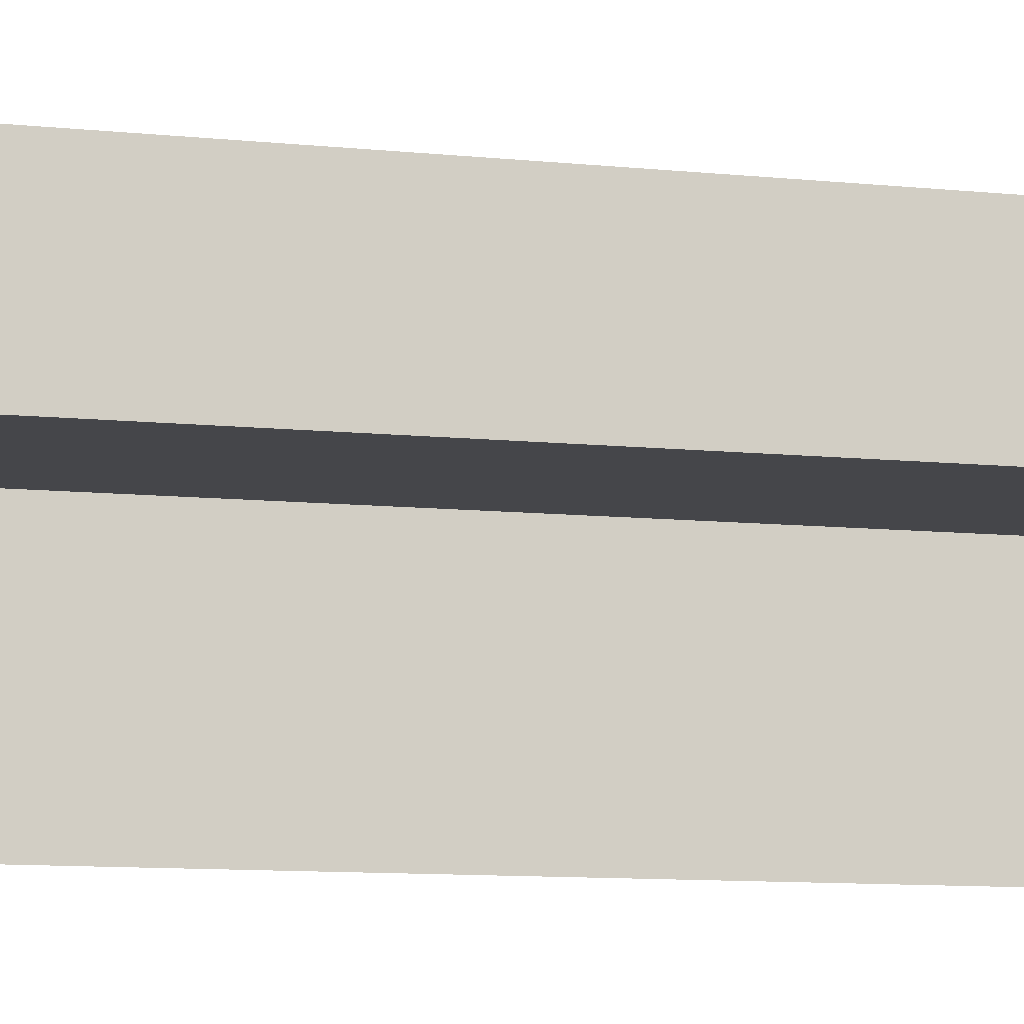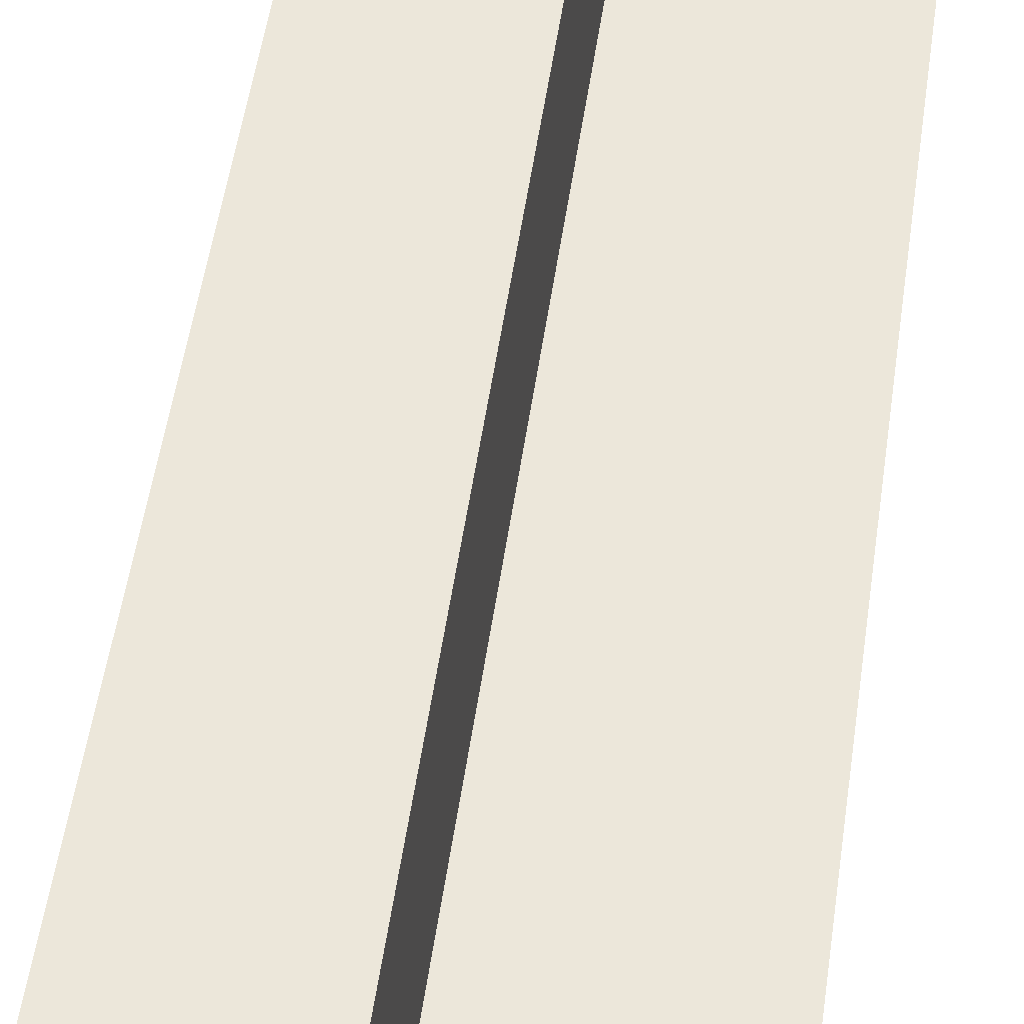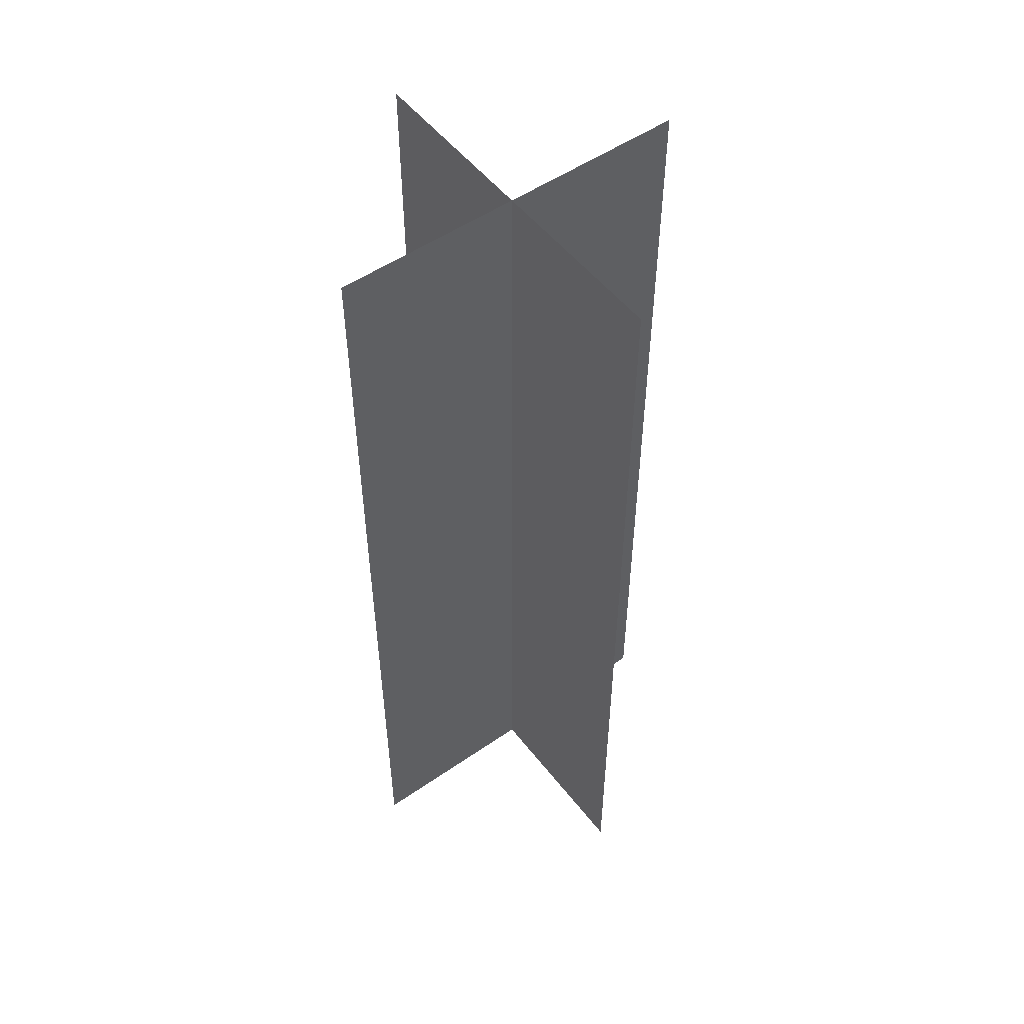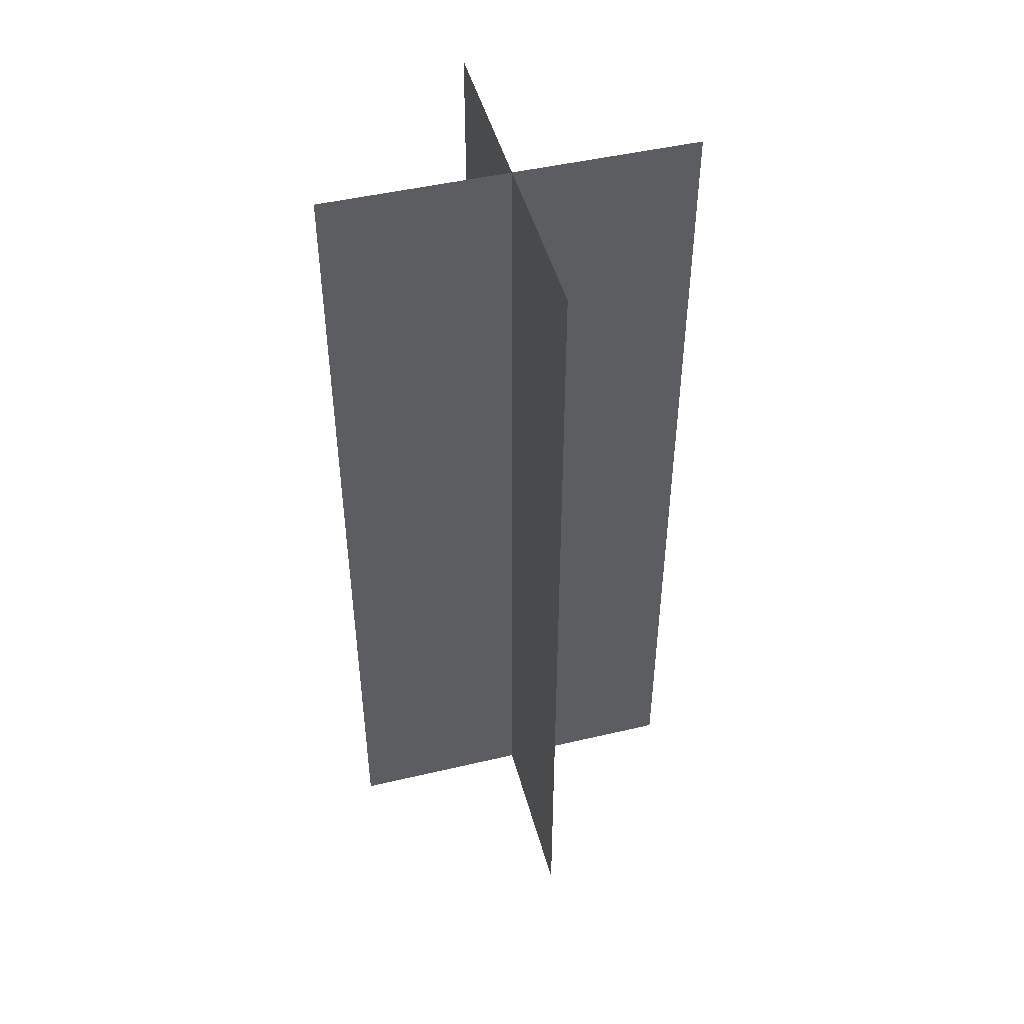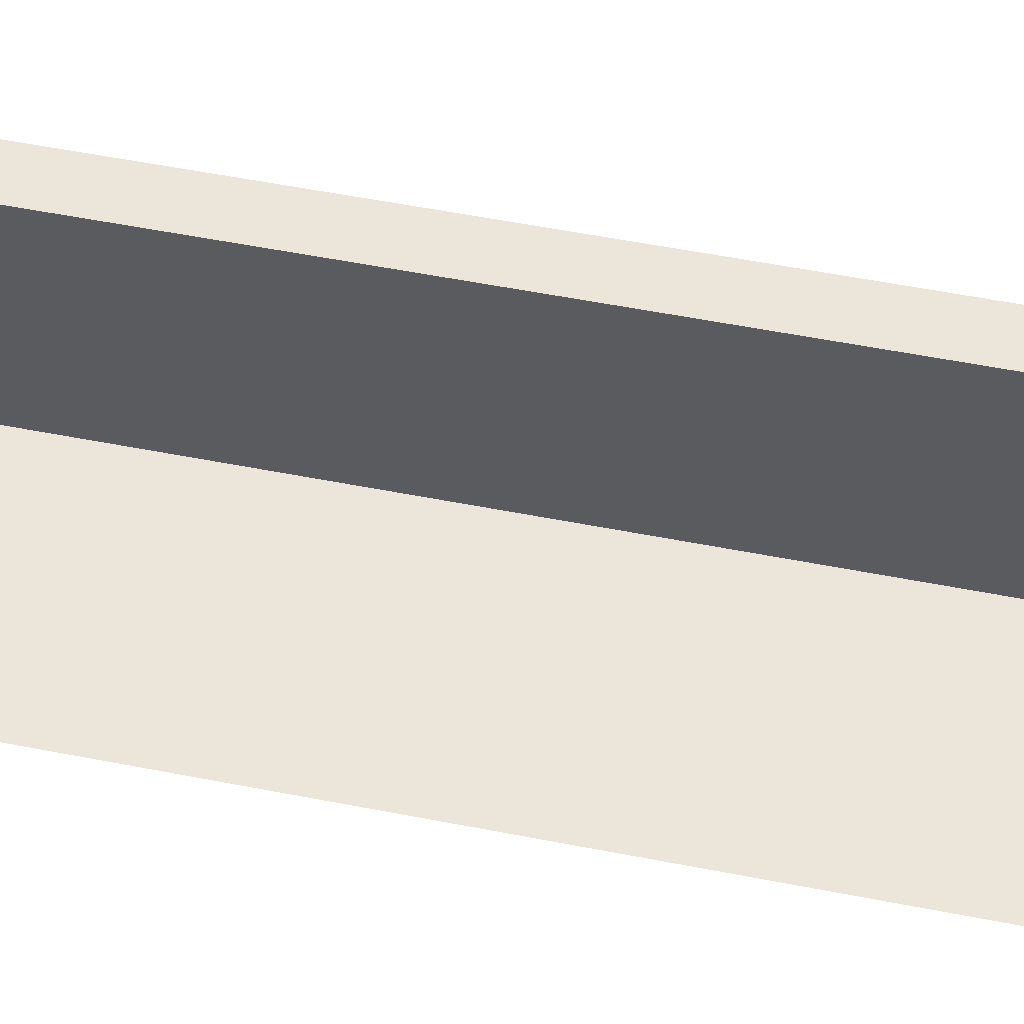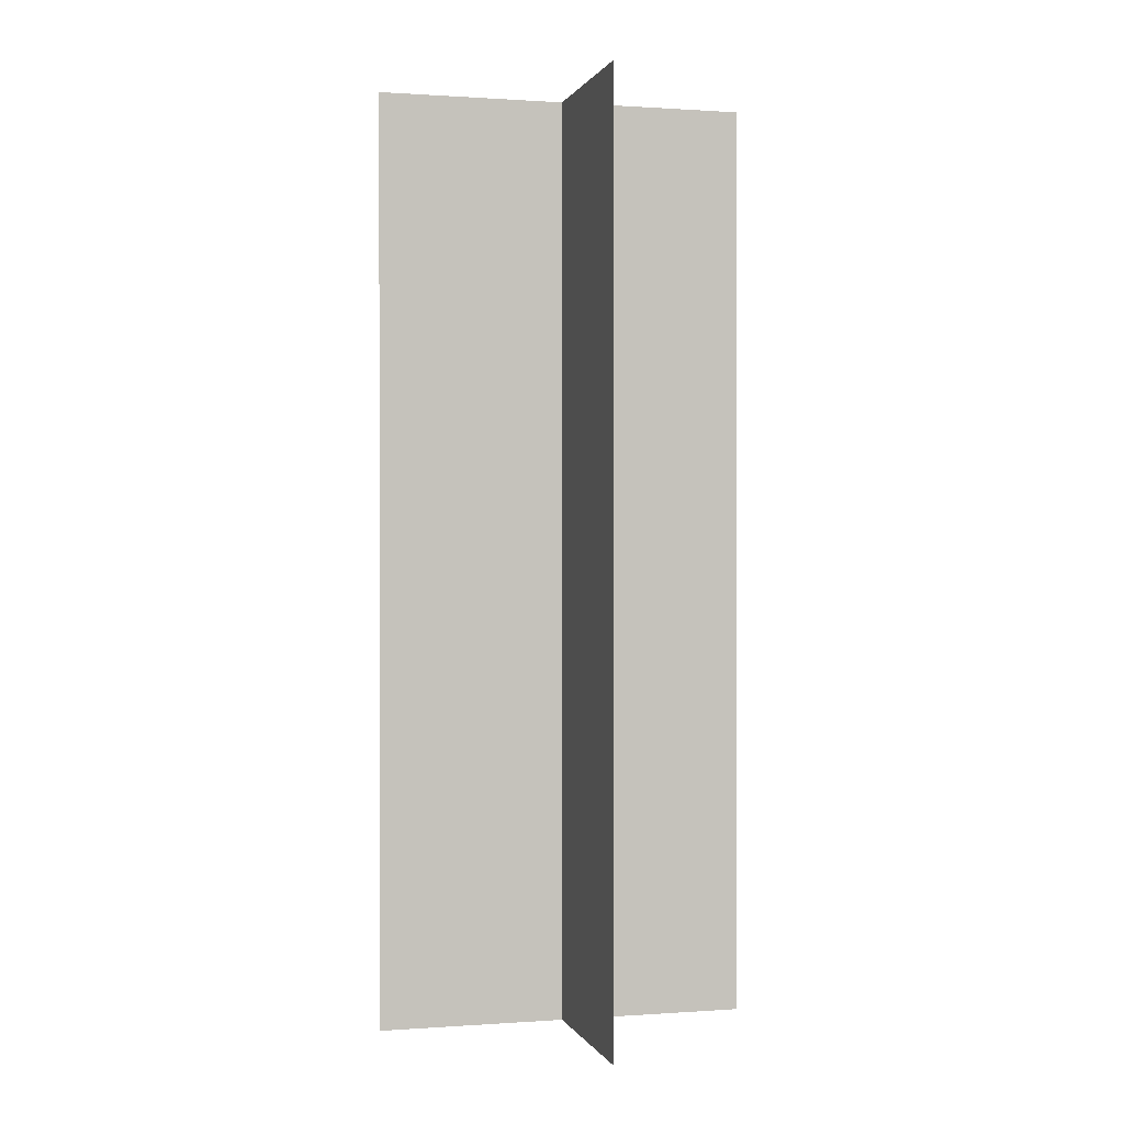
<metadata>
{"format":"obj","ext":"obj","renderer":"f3d","projection":"perspective","resolution":1024,"background":"white","views":[{"elev":-9.9,"azim":74.9,"up":"+Z"},{"elev":52.8,"azim":8.2,"up":"+Z"},{"elev":52.2,"azim":-126.7,"up":"+Y"},{"elev":47.3,"azim":165.1,"up":"+Y"},{"elev":55.3,"azim":-78.3,"up":"+Z"},{"elev":0.5,"azim":165.3,"up":"+Y"}]}
</metadata>
<code>
o Plane_Plane.019
v -0 -0.3662 1.044
v -0 -0.3662 -0.8437
v 0 4.33 1.044
v 0 4.33 -0.8437
f 1 2 4 3
o Plane.001_Plane.020
v 0.9441 -0.3662 0.1004
v -0.9441 -0.3662 0.1004
v 0.9441 4.33 0.1004
v -0.9441 4.33 0.1004
f 5 6 8 7

</code>
